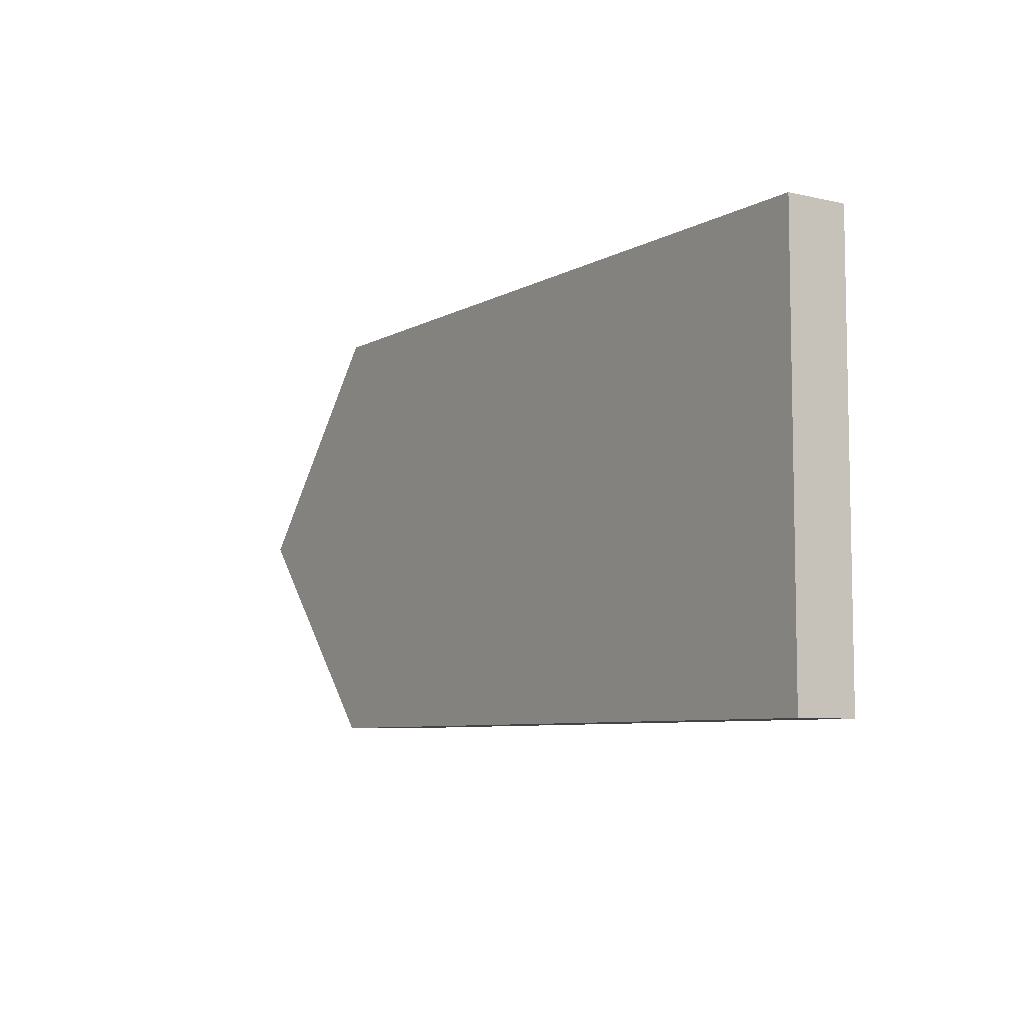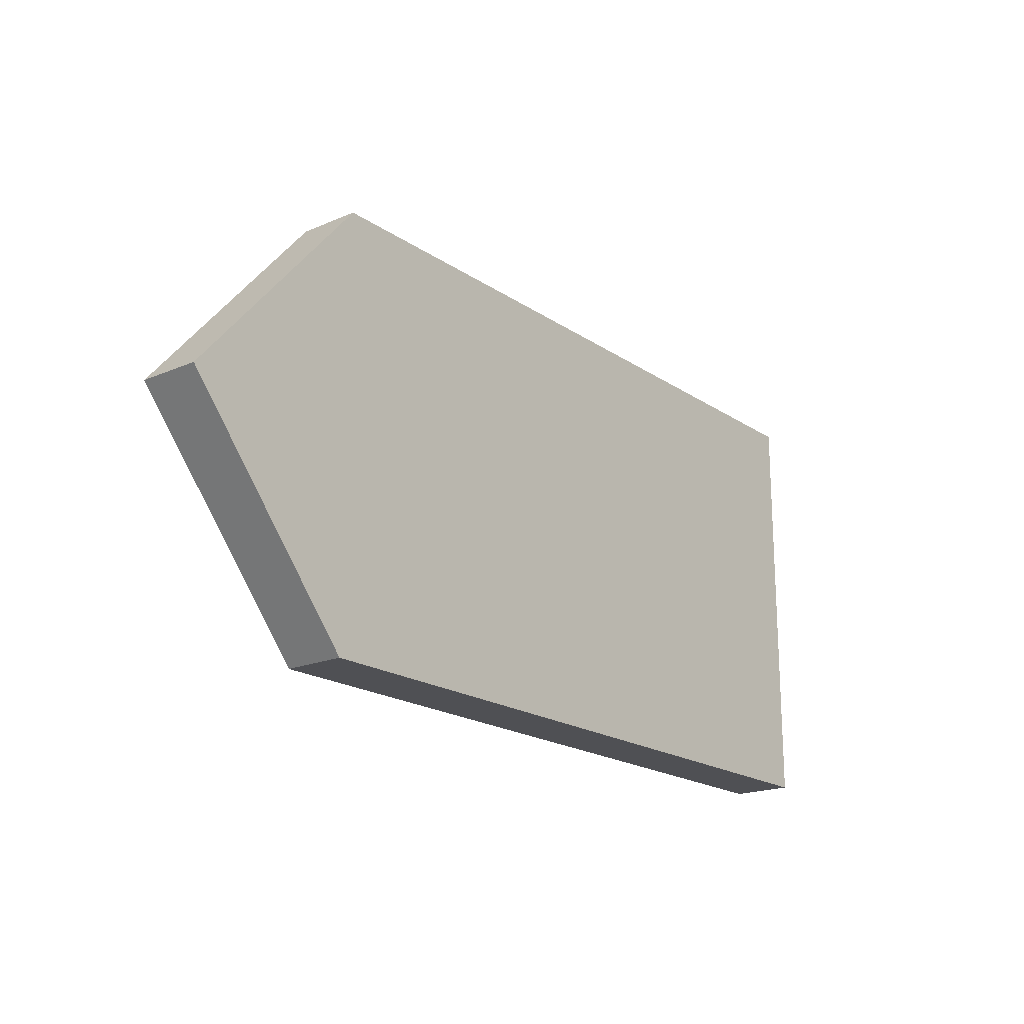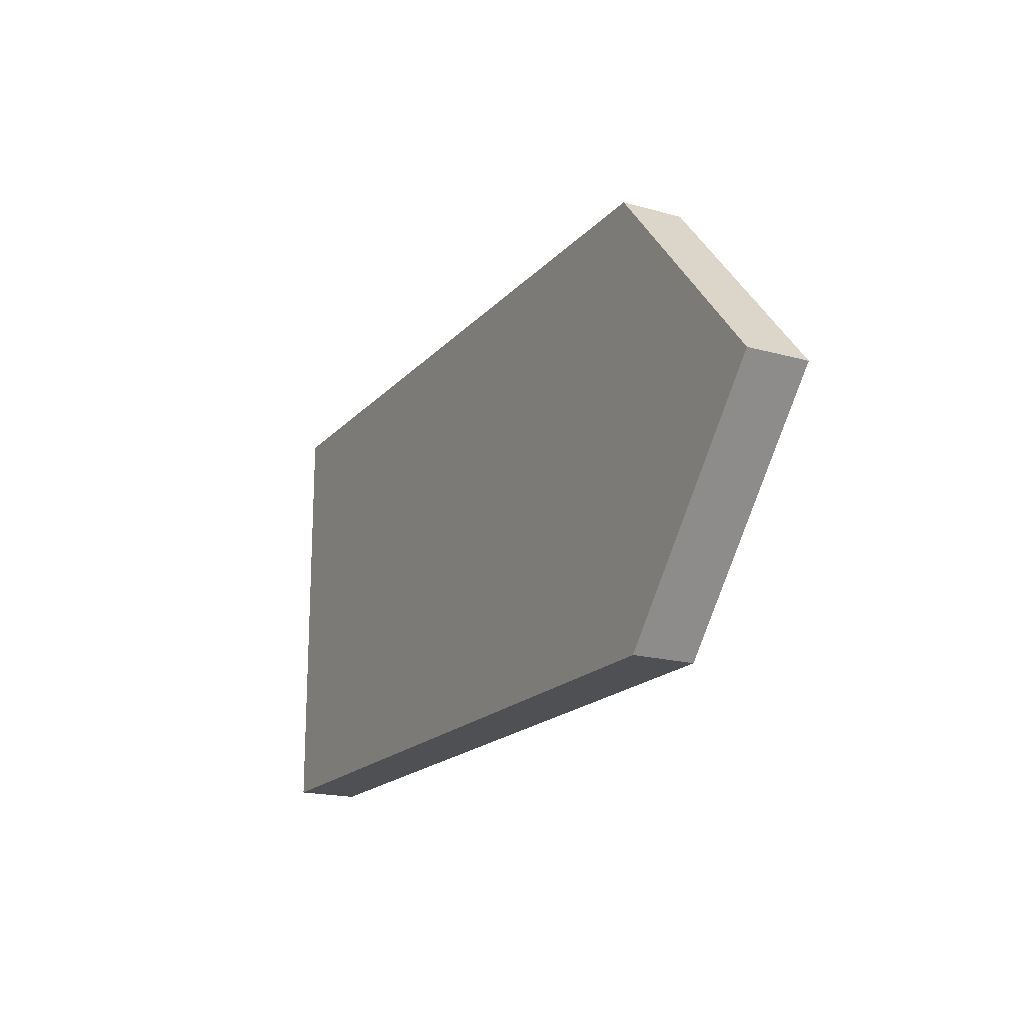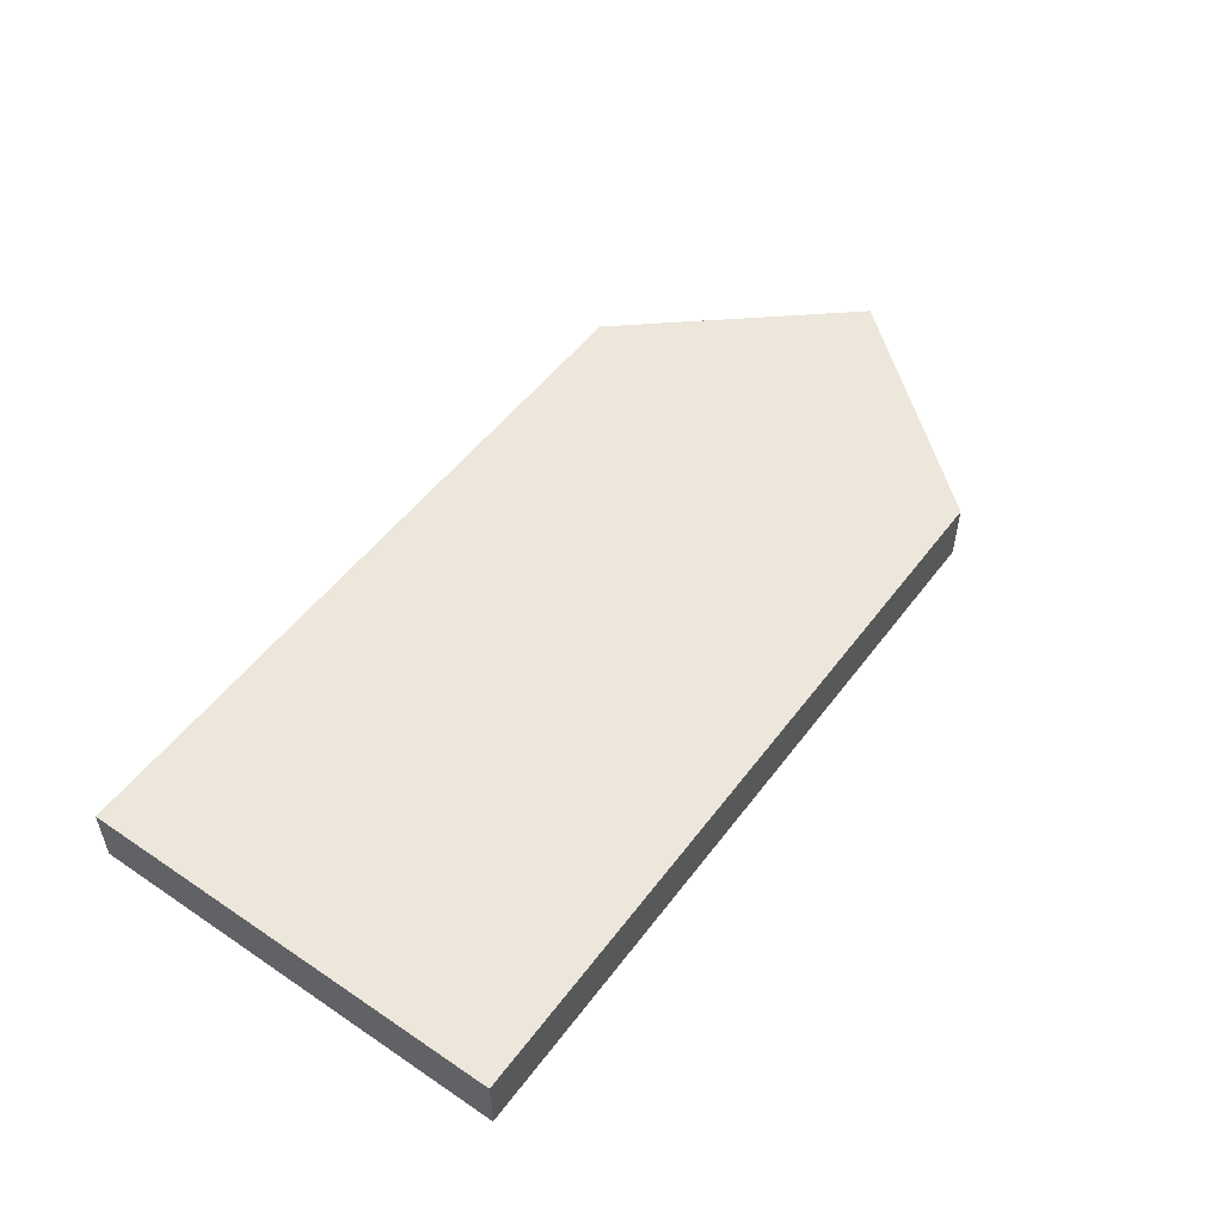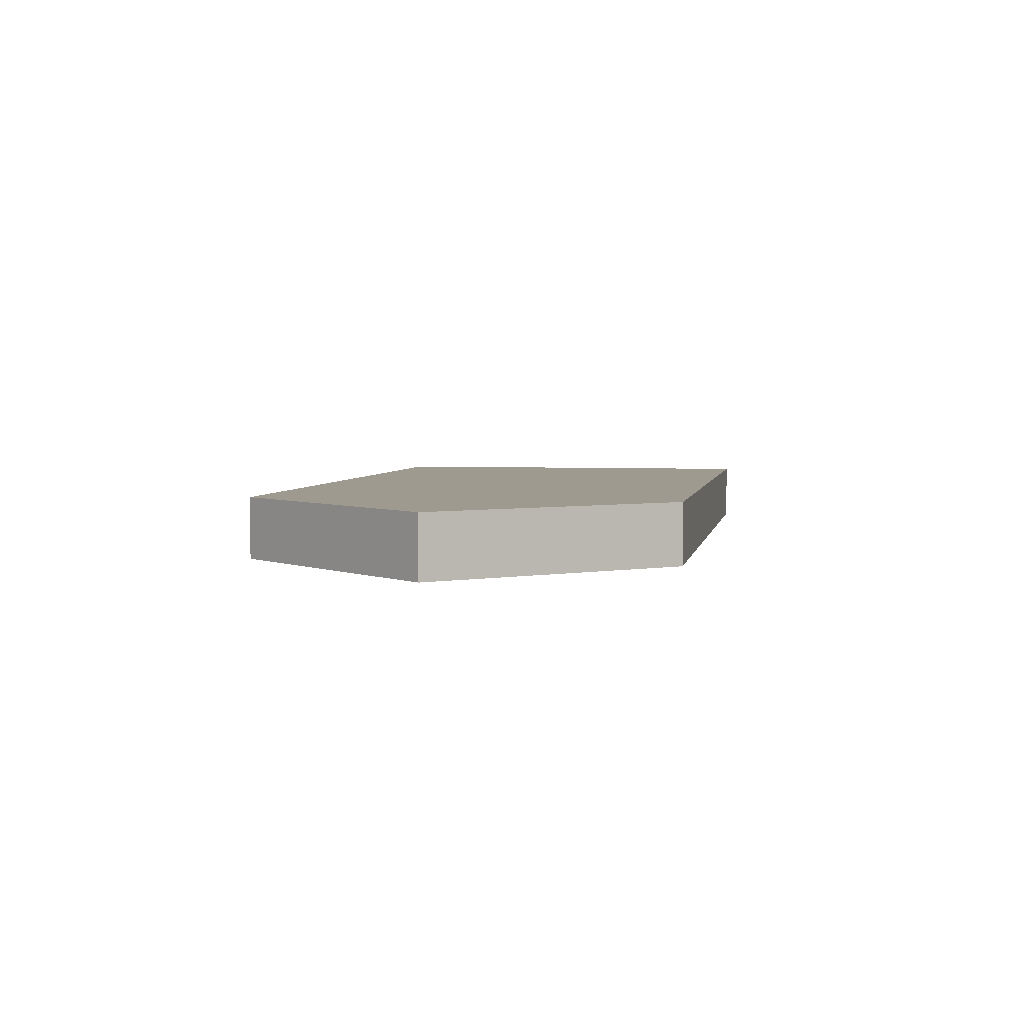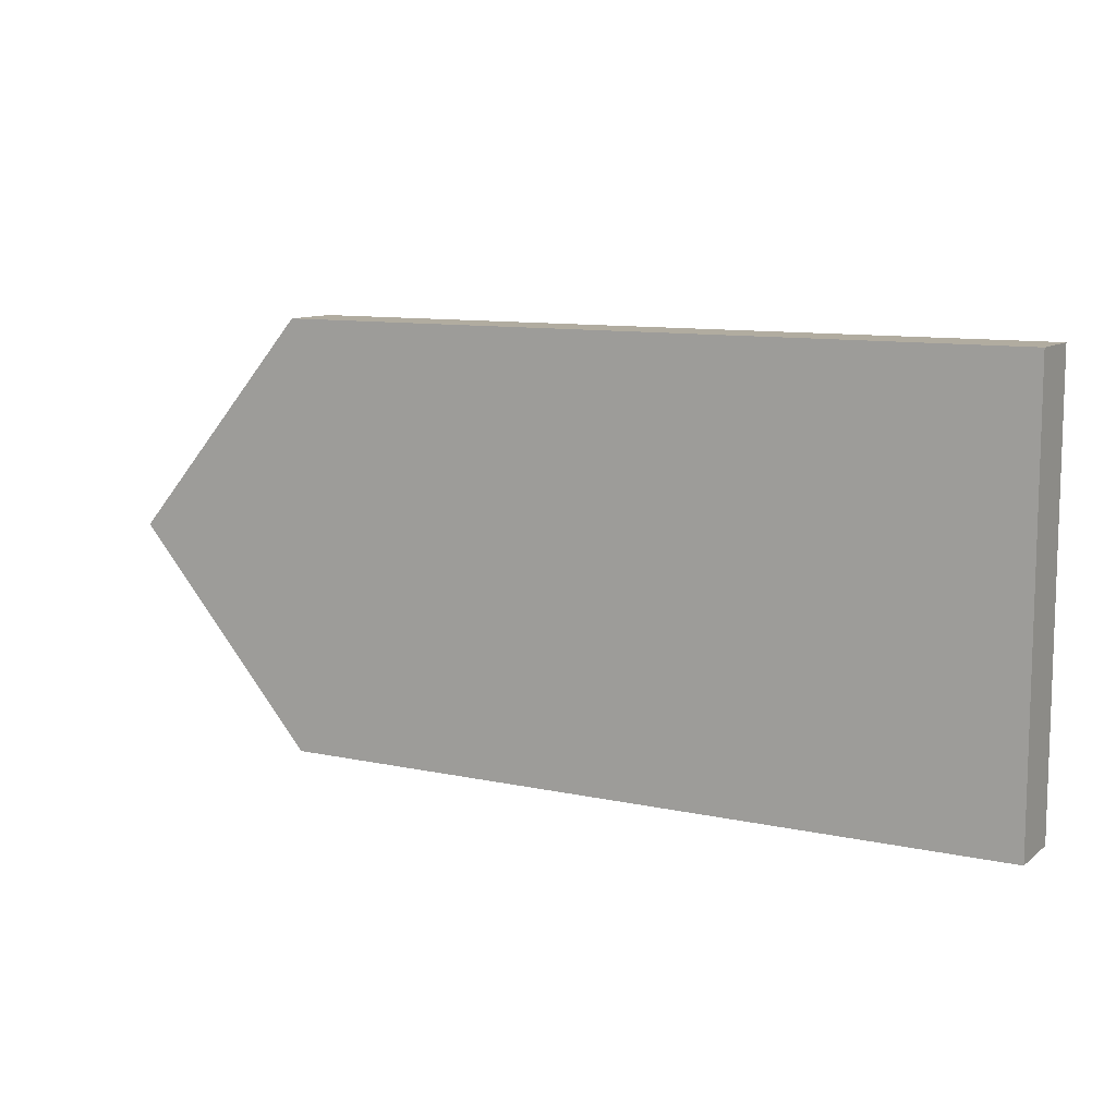
<metadata>
{"format":"obj","ext":"obj","renderer":"f3d","projection":"perspective","resolution":1024,"background":"white","views":[{"elev":-7.1,"azim":-123.3,"up":"+Y"},{"elev":-19.2,"azim":128.7,"up":"+Y"},{"elev":-18.5,"azim":61.9,"up":"+Y"},{"elev":52.2,"azim":-54.1,"up":"+Z"},{"elev":3.9,"azim":100.2,"up":"+Z"},{"elev":10.1,"azim":-150.8,"up":"+Y"}]}
</metadata>
<code>
o Plane
v -0.5 0.2188 0.8125
v -0.5 -0.2188 0.8125
v 0.25 0.2188 0.8125
v 0.25 -0.2188 0.8125
v 0.4375 -0 0.8125
v -0.5 0.2188 0.875
v -0.5 -0.2188 0.875
v 0.25 0.2188 0.875
v 0.25 -0.2188 0.875
v 0.4375 -0 0.875
f 2 1 3 5 4
f 7 9 10 8 6
f 3 8 10 5
f 1 6 8 3
f 4 9 7 2
f 5 10 9 4
f 2 7 6 1

</code>
